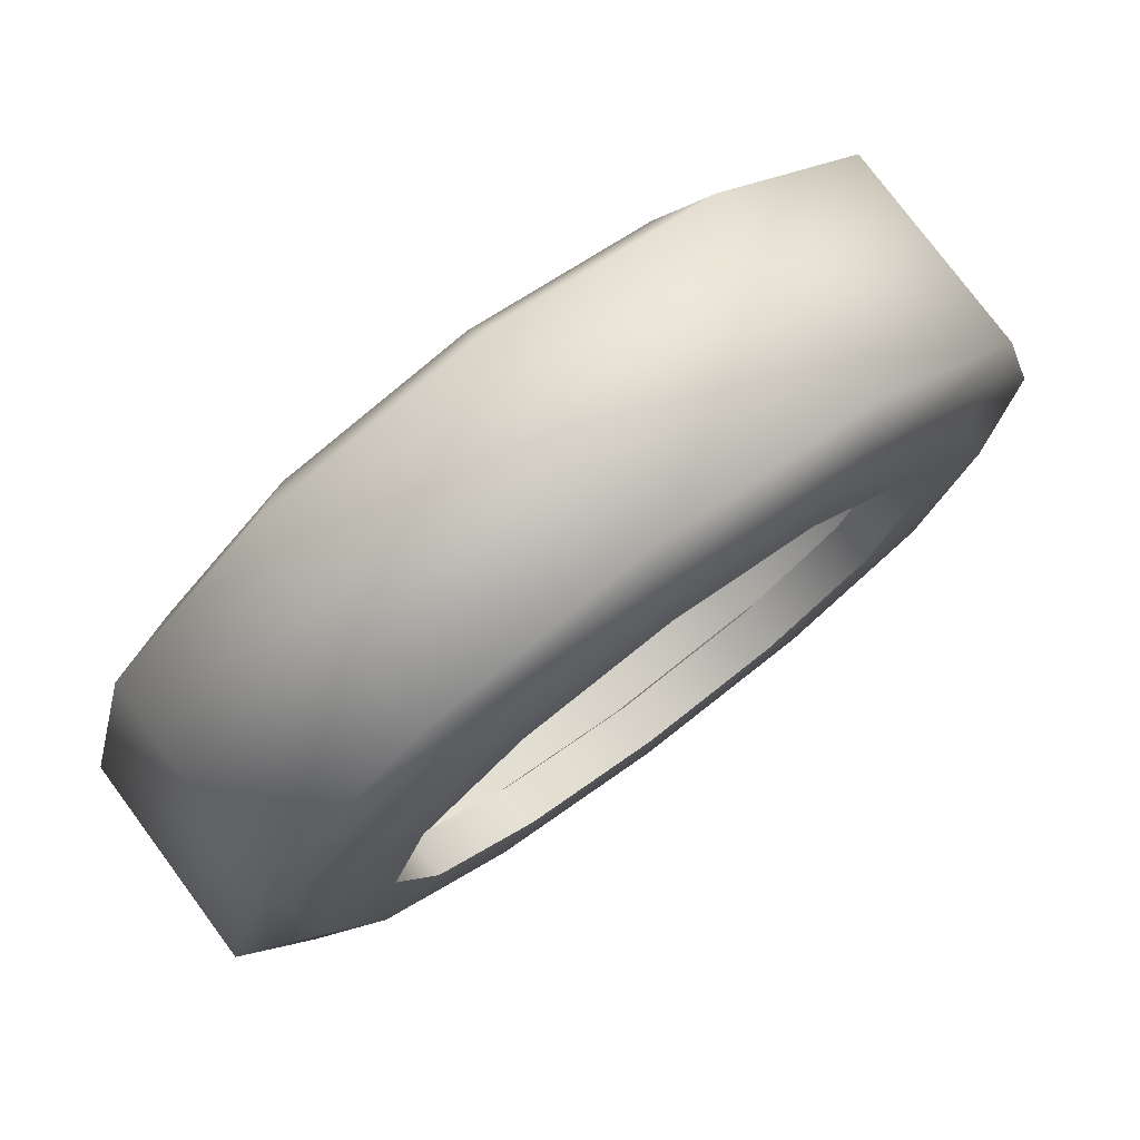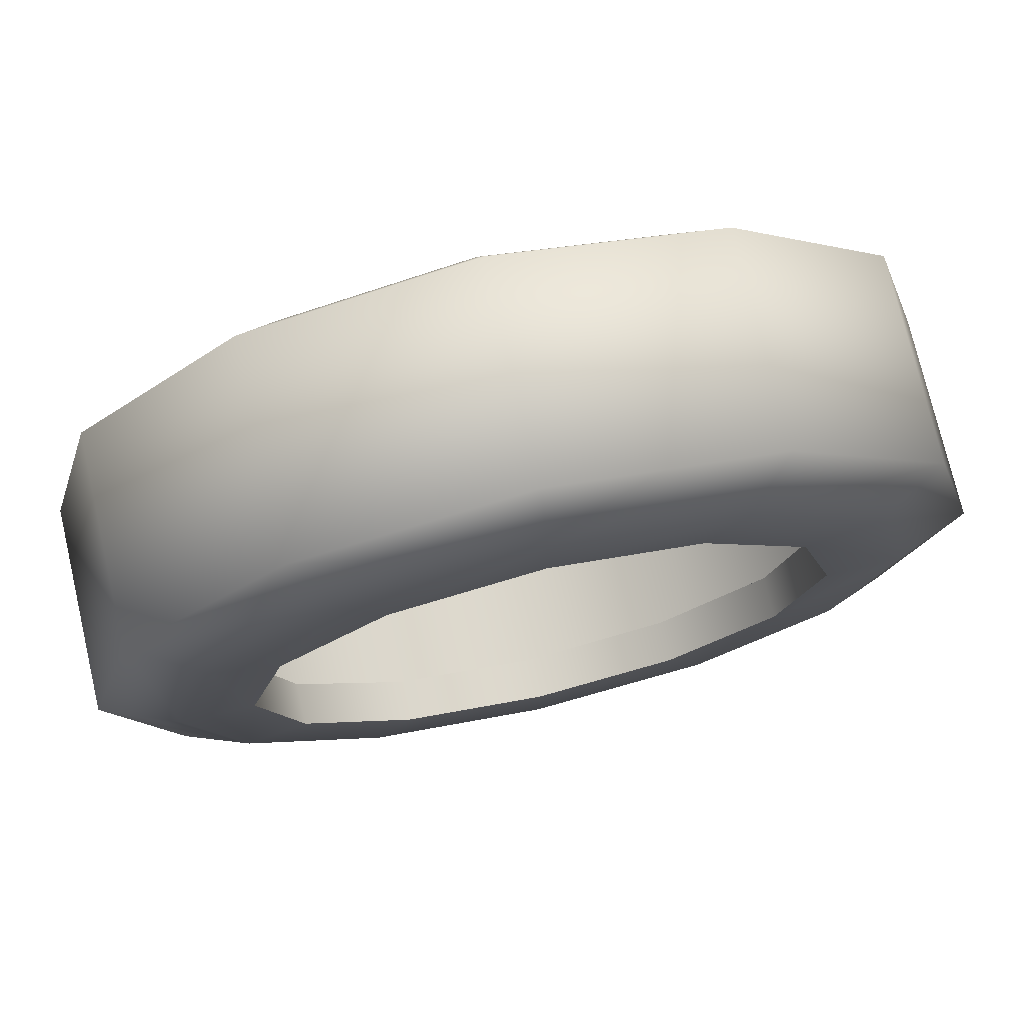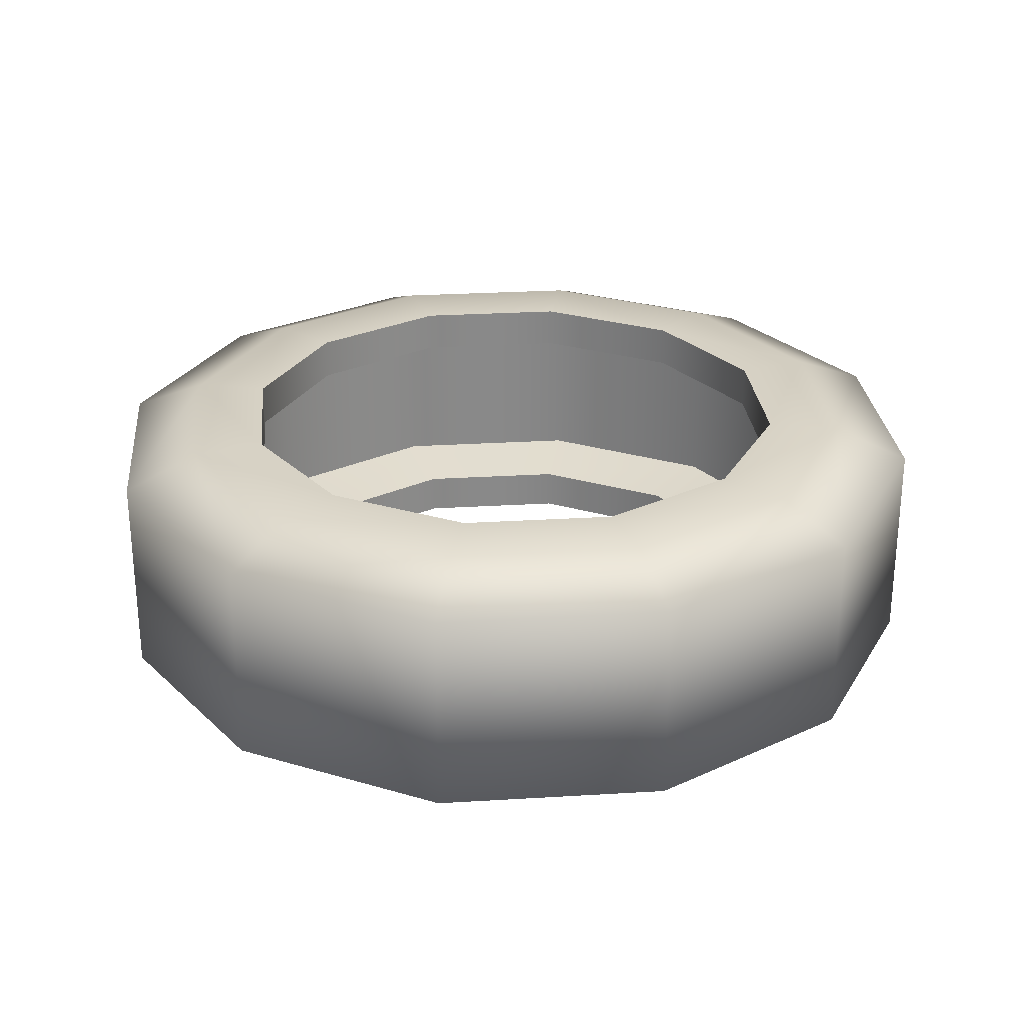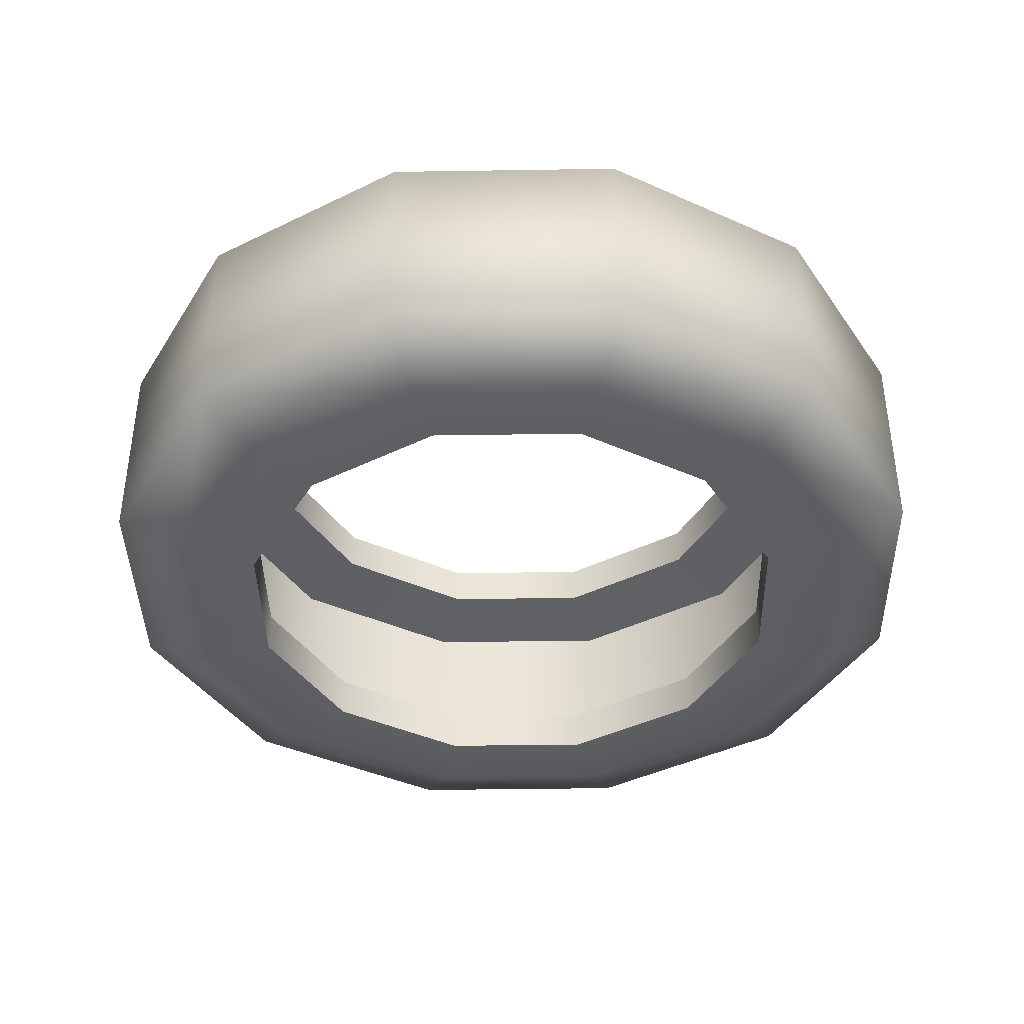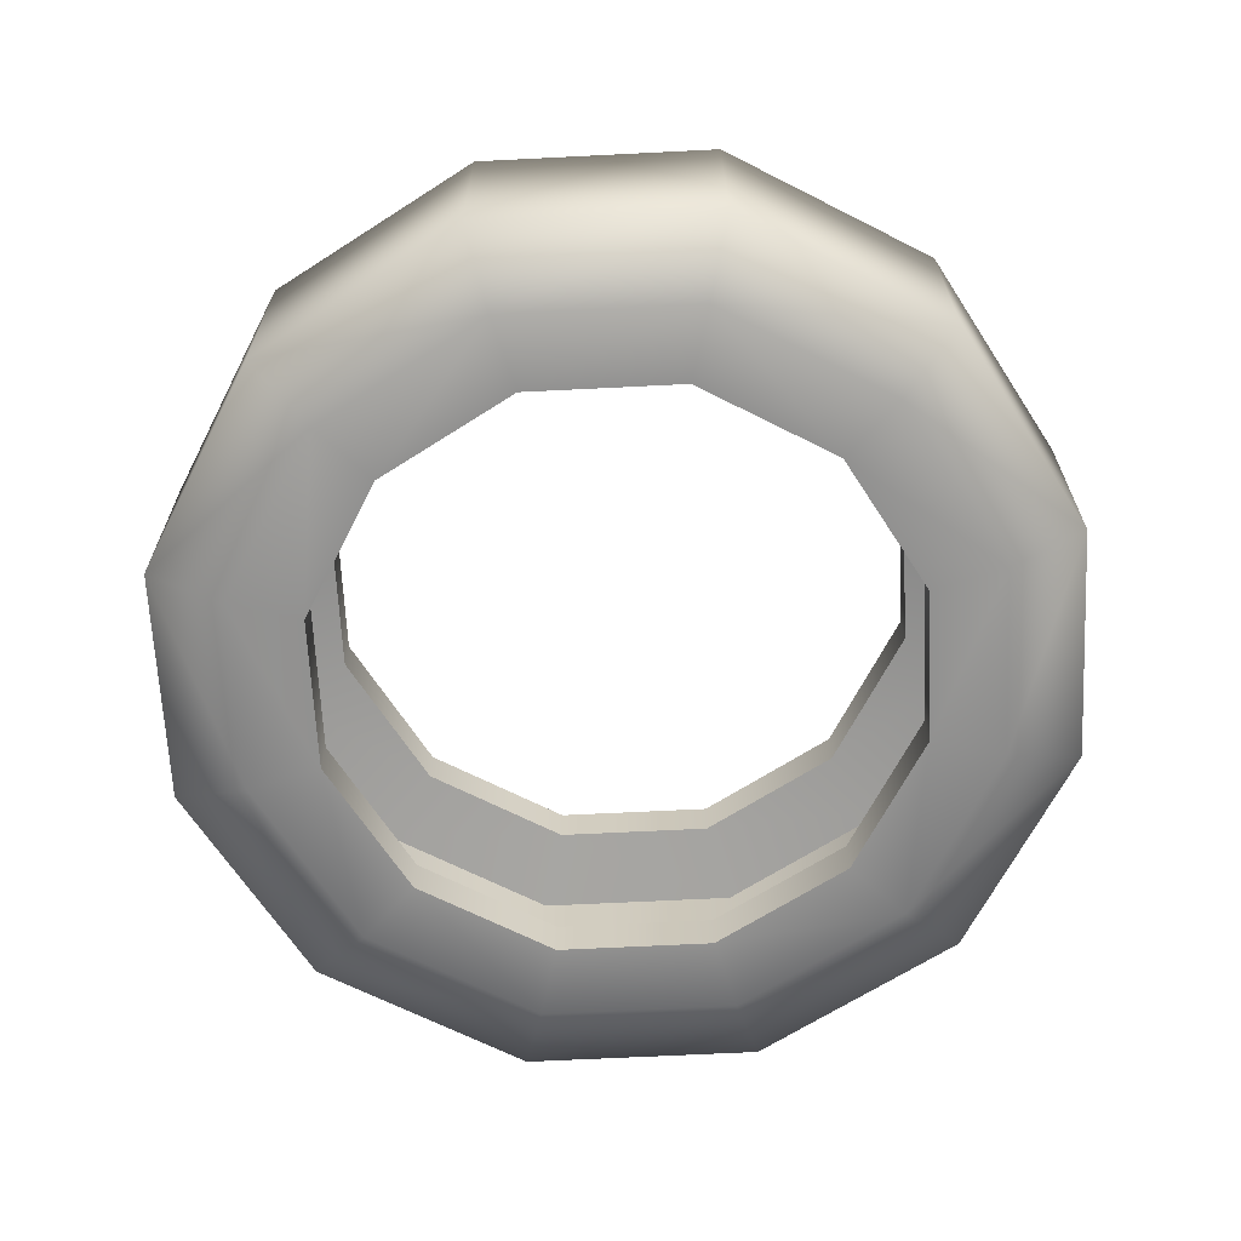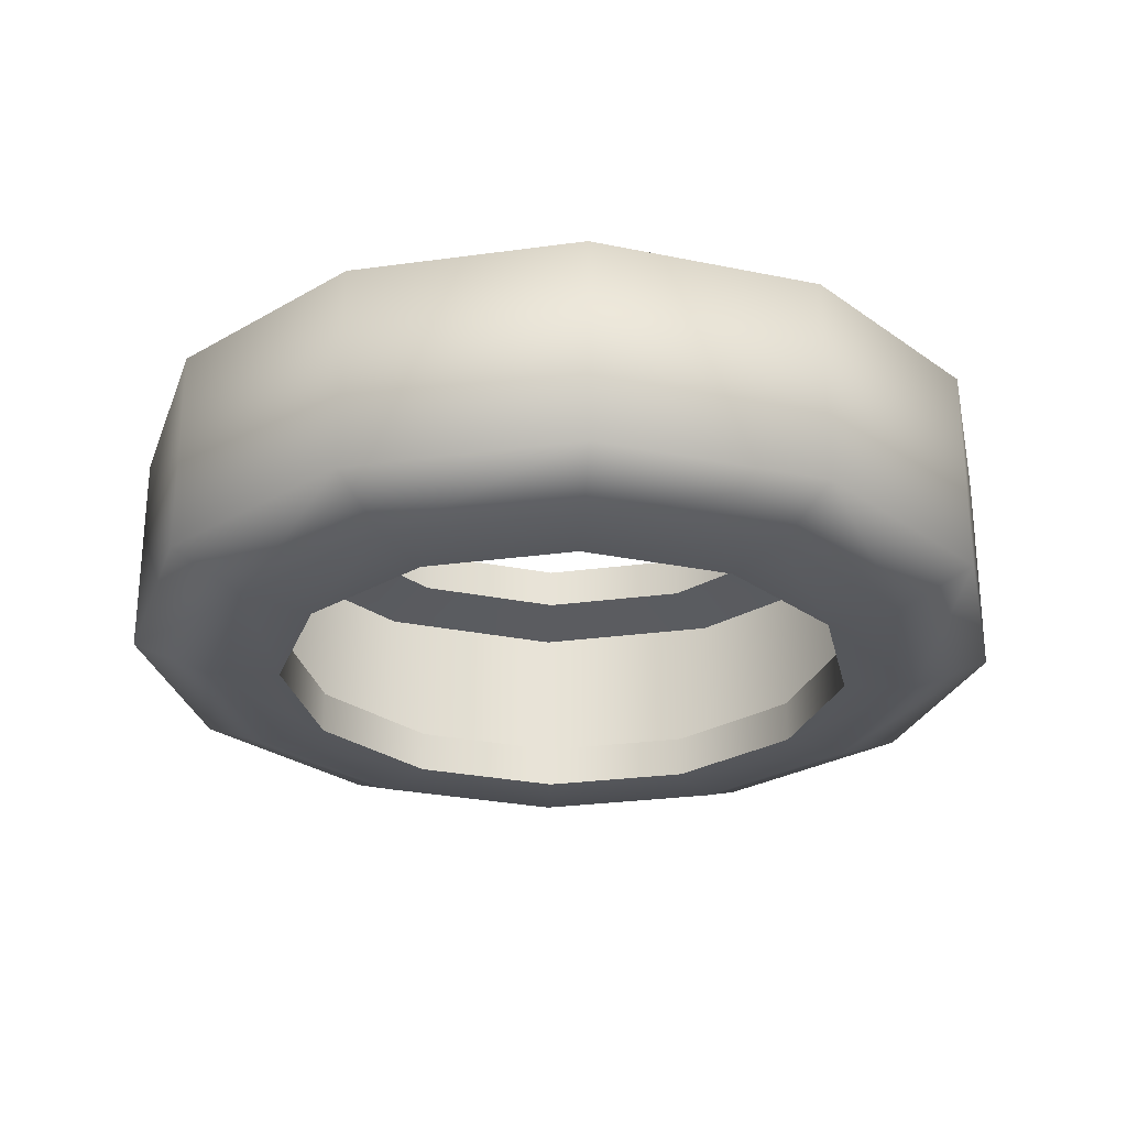
<metadata>
{"format":"obj","ext":"obj","renderer":"f3d","projection":"perspective","resolution":1024,"background":"white","views":[{"elev":77.1,"azim":-36.6,"up":"+Z"},{"elev":74.6,"azim":-13.1,"up":"+Z"},{"elev":27.2,"azim":-80.4,"up":"+Y"},{"elev":-40.3,"azim":-13.9,"up":"+Y"},{"elev":-65.9,"azim":17.9,"up":"+Y"},{"elev":-26.9,"azim":57.1,"up":"+Y"}]}
</metadata>
<code>
v 61.74 -22.83 -9.979e-07
v -3.268e-06 17.65 74.77
v 37.39 17.65 64.75
v 64.75 17.65 37.39
v -1.279e-06 22.83 61.74
v 30.87 22.83 53.47
v 53.47 22.83 30.87
v 61.74 22.83 9.979e-07
v 24.64 22.84 42.68
v 42.68 22.84 24.64
v 6.233e-07 15.59 49.29
v 24.64 15.59 42.68
v 42.68 15.59 24.64
v -1.436e-06 13.65 62.77
v 31.39 13.65 54.36
v 54.36 13.65 31.39
v 37.39 -17.65 64.75
v 64.75 -17.65 37.39
v -1.279e-06 -22.83 61.74
v 30.87 -22.83 53.47
v 53.47 -22.83 30.87
v 6.233e-07 -22.84 49.29
v 24.64 -22.84 42.68
v 42.68 -22.84 24.64
v 6.233e-07 -15.59 49.29
v 24.64 -15.59 42.68
v 42.68 -15.59 24.64
v 31.39 -13.65 54.36
v 54.36 -13.65 31.39
v -64.75 17.65 37.39
v -37.39 17.65 64.75
v -53.47 22.83 30.87
v -30.87 22.83 53.47
v -42.68 22.84 24.64
v -24.64 22.84 42.68
v 6.233e-07 22.84 49.29
v -42.68 15.59 24.64
v -24.64 15.59 42.68
v -54.36 13.65 31.39
v -31.39 13.65 54.36
v -64.75 -17.65 37.39
v -37.39 -17.65 64.75
v -3.268e-06 -17.65 74.77
v -53.47 -22.83 30.87
v -30.87 -22.83 53.47
v -42.68 -22.84 24.64
v -24.64 -22.84 42.68
v -42.68 -15.59 24.64
v -24.64 -15.59 42.68
v -54.36 -13.65 31.39
v -31.39 -13.65 54.36
v -1.436e-06 -13.65 62.77
v -74.77 17.65 7.715e-07
v -62.77 13.65 5.969e-07
v -61.74 -22.83 -9.979e-07
v -49.29 -15.59 -6.816e-07
v -62.77 -13.65 -5.969e-07
v 74.77 17.65 7.715e-07
v 49.29 22.84 9.985e-07
v 49.29 15.59 6.816e-07
v 62.77 13.65 5.969e-07
v 49.29 -22.84 -9.985e-07
v 49.29 -15.59 -6.816e-07
v 62.77 -13.65 -5.969e-07
v -3.268e-06 17.65 -74.77
v 37.39 17.65 -64.75
v 64.75 17.65 -37.39
v -1.279e-06 22.83 -61.74
v 30.87 22.83 -53.47
v 53.47 22.83 -30.87
v 24.64 22.84 -42.68
v 42.68 22.84 -24.64
v 6.233e-07 15.59 -49.29
v 24.64 15.59 -42.68
v 42.68 15.59 -24.64
v -1.436e-06 13.65 -62.77
v 31.39 13.65 -54.36
v 54.36 13.65 -31.39
v 37.39 -17.65 -64.75
v 64.75 -17.65 -37.39
v 74.77 -17.65 -7.715e-07
v -1.279e-06 -22.83 -61.74
v 30.87 -22.83 -53.47
v 53.47 -22.83 -30.87
v 6.233e-07 -22.84 -49.29
v 24.64 -22.84 -42.68
v 42.68 -22.84 -24.64
v 6.233e-07 -15.59 -49.29
v 24.64 -15.59 -42.68
v 42.68 -15.59 -24.64
v 31.39 -13.65 -54.36
v 54.36 -13.65 -31.39
v -64.75 17.65 -37.39
v -37.39 17.65 -64.75
v -53.47 22.83 -30.87
v -30.87 22.83 -53.47
v -42.68 22.84 -24.64
v -24.64 22.84 -42.68
v 6.233e-07 22.84 -49.29
v -42.68 15.59 -24.64
v -24.64 15.59 -42.68
v -54.36 13.65 -31.39
v -31.39 13.65 -54.36
v -64.75 -17.65 -37.39
v -37.39 -17.65 -64.75
v -3.268e-06 -17.65 -74.77
v -53.47 -22.83 -30.87
v -30.87 -22.83 -53.47
v -42.68 -22.84 -24.64
v -24.64 -22.84 -42.68
v -42.68 -15.59 -24.64
v -24.64 -15.59 -42.68
v -54.36 -13.65 -31.39
v -31.39 -13.65 -54.36
v -1.436e-06 -13.65 -62.77
v -61.74 22.83 9.979e-07
v -49.29 22.84 9.985e-07
v -49.29 15.59 6.816e-07
v -74.77 -17.65 -7.715e-07
v -49.29 -22.84 -9.985e-07
g Tire
f 3 2 43
f 3 43 17
f 4 3 17
f 4 17 18
f 58 4 18
f 58 18 81
f 5 3 6
f 3 5 2
f 4 6 3
f 6 4 7
f 58 7 4
f 7 58 8
f 36 6 9
f 6 36 5
f 6 7 10
f 6 10 9
f 8 10 7
f 10 8 59
f 9 11 36
f 11 9 12
f 9 10 13
f 9 13 12
f 10 59 60
f 10 60 13
f 15 14 11
f 15 11 12
f 16 12 13
f 12 16 15
f 60 16 13
f 16 60 61
f 28 14 15
f 14 28 52
f 16 29 15
f 15 29 28
f 61 64 16
f 16 64 29
f 17 19 20
f 19 17 43
f 18 20 21
f 20 18 17
f 21 81 18
f 81 21 1
f 20 22 23
f 22 20 19
f 20 24 21
f 24 20 23
f 24 1 21
f 1 24 62
f 25 23 22
f 23 25 26
f 27 23 26
f 23 27 24
f 63 24 27
f 24 63 62
f 52 28 25
f 25 28 26
f 28 29 26
f 26 29 27
f 29 63 27
f 63 29 64
f 30 53 119
f 30 119 41
f 31 30 41
f 31 41 42
f 2 31 42
f 2 42 43
f 30 116 53
f 116 30 32
f 33 30 31
f 30 33 32
f 31 5 33
f 5 31 2
f 32 117 116
f 117 32 34
f 33 34 32
f 34 33 35
f 35 5 36
f 5 35 33
f 117 34 37
f 117 37 118
f 34 35 38
f 34 38 37
f 36 38 35
f 38 36 11
f 37 54 118
f 54 37 39
f 38 39 37
f 39 38 40
f 14 40 38
f 14 38 11
f 39 50 54
f 54 50 57
f 51 39 40
f 39 51 50
f 14 52 40
f 40 52 51
f 41 55 44
f 55 41 119
f 45 41 44
f 41 45 42
f 19 42 45
f 43 42 19
f 44 120 46
f 120 44 55
f 46 45 44
f 45 46 47
f 47 19 45
f 19 47 22
f 48 120 56
f 120 48 46
f 49 46 48
f 46 49 47
f 49 22 47
f 22 49 25
f 57 48 56
f 48 57 50
f 50 49 48
f 49 50 51
f 25 49 52
f 49 51 52
f 66 106 65
f 106 66 79
f 67 79 66
f 79 67 80
f 58 80 67
f 80 58 81
f 66 68 69
f 68 66 65
f 67 69 70
f 69 67 66
f 70 58 67
f 58 70 8
f 69 99 71
f 99 69 68
f 69 72 70
f 72 69 71
f 72 8 70
f 8 72 59
f 73 71 99
f 71 73 74
f 74 75 71
f 72 71 75
f 75 60 72
f 59 72 60
f 76 77 73
f 73 77 74
f 77 78 74
f 74 78 75
f 78 60 75
f 60 78 61
f 77 76 91
f 76 115 91
f 78 77 92
f 77 91 92
f 61 78 64
f 78 92 64
f 82 79 83
f 79 82 106
f 80 83 79
f 83 80 84
f 81 84 80
f 84 81 1
f 85 83 86
f 83 85 82
f 83 84 87
f 83 87 86
f 1 87 84
f 87 1 62
f 88 86 89
f 86 88 85
f 90 89 86
f 90 86 87
f 63 90 87
f 63 87 62
f 91 115 88
f 91 88 89
f 92 89 90
f 89 92 91
f 63 92 90
f 92 63 64
f 93 119 53
f 119 93 104
f 94 104 93
f 104 94 105
f 65 105 94
f 105 65 106
f 93 116 95
f 116 93 53
f 96 93 95
f 93 96 94
f 68 94 96
f 65 94 68
f 95 117 97
f 117 95 116
f 97 96 95
f 96 97 98
f 98 68 96
f 68 98 99
f 118 100 117
f 97 117 100
f 100 101 97
f 98 97 101
f 101 99 98
f 99 101 73
f 54 100 118
f 100 54 102
f 102 101 100
f 101 102 103
f 73 101 76
f 101 103 76
f 102 54 113
f 54 57 113
f 103 102 114
f 102 113 114
f 76 103 115
f 103 114 115
f 104 55 119
f 55 104 107
f 108 104 105
f 104 108 107
f 105 82 108
f 82 105 106
f 107 120 55
f 120 107 109
f 108 109 107
f 109 108 110
f 110 82 85
f 82 110 108
f 111 56 120
f 111 120 109
f 112 111 109
f 112 109 110
f 112 85 88
f 85 112 110
f 111 57 56
f 57 111 113
f 112 113 111
f 113 112 114
f 115 114 112
f 115 112 88

</code>
